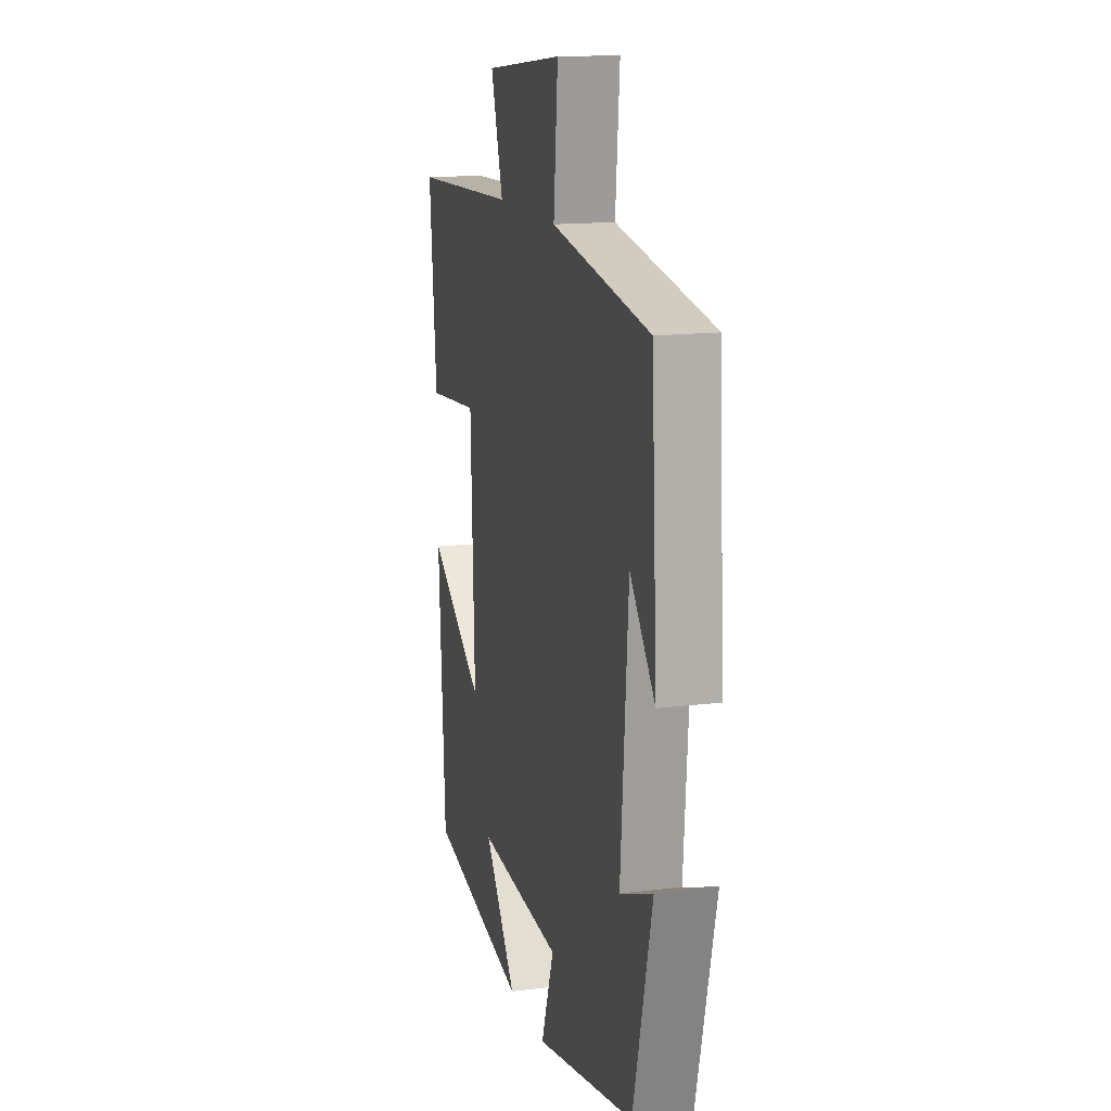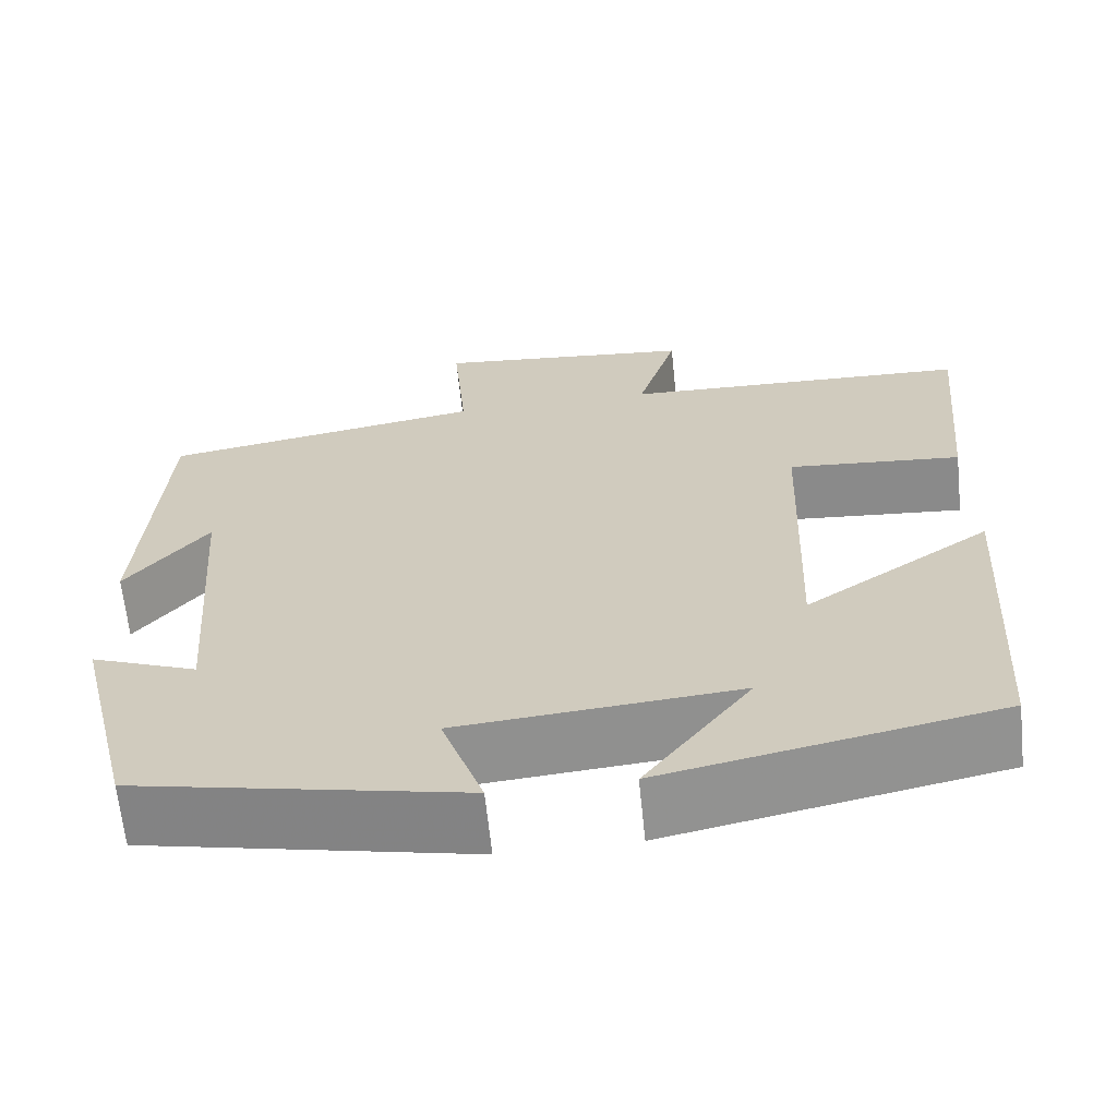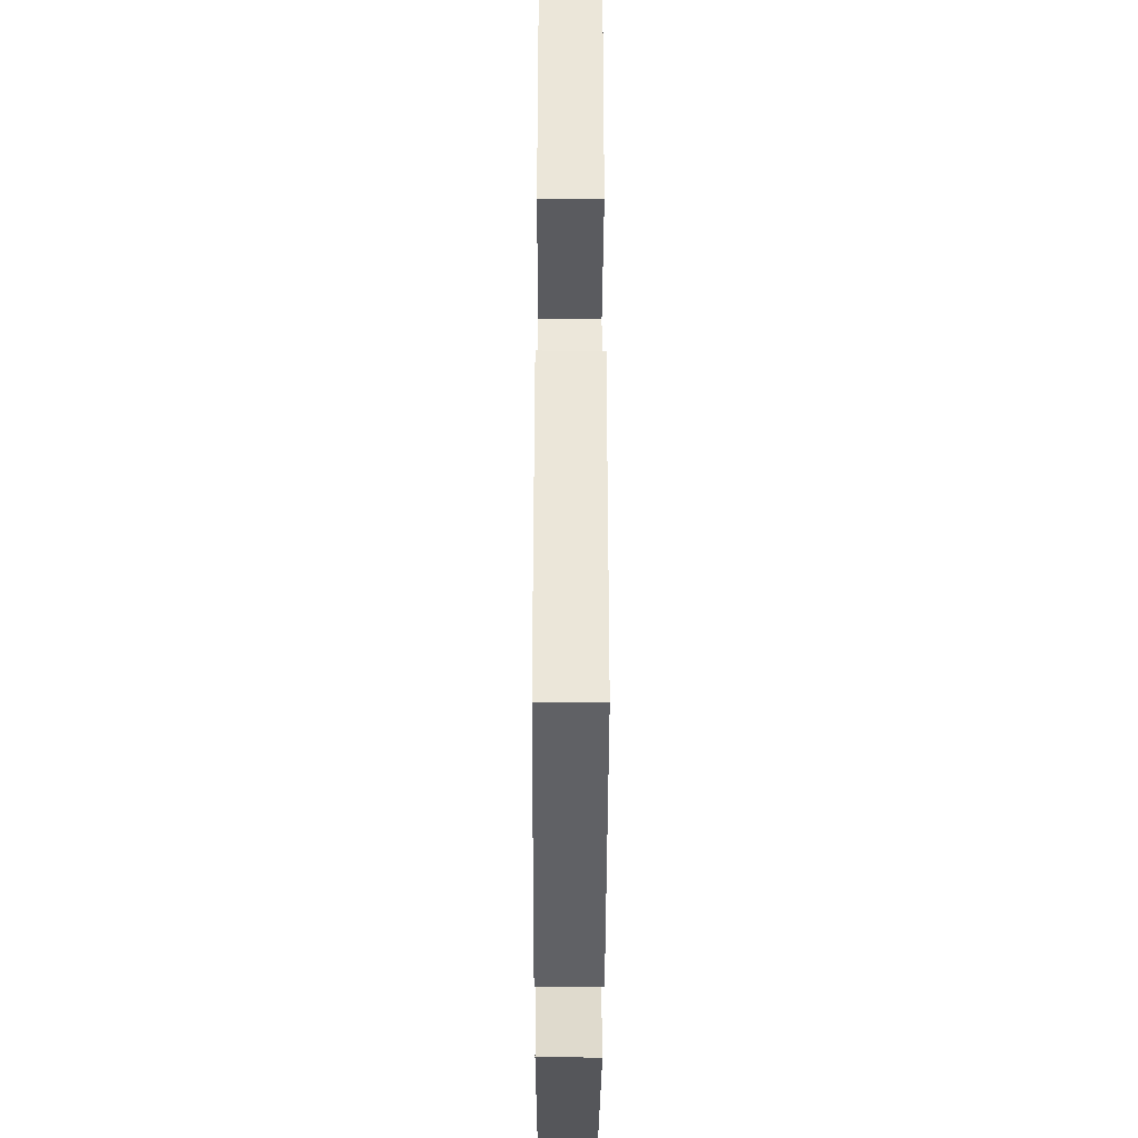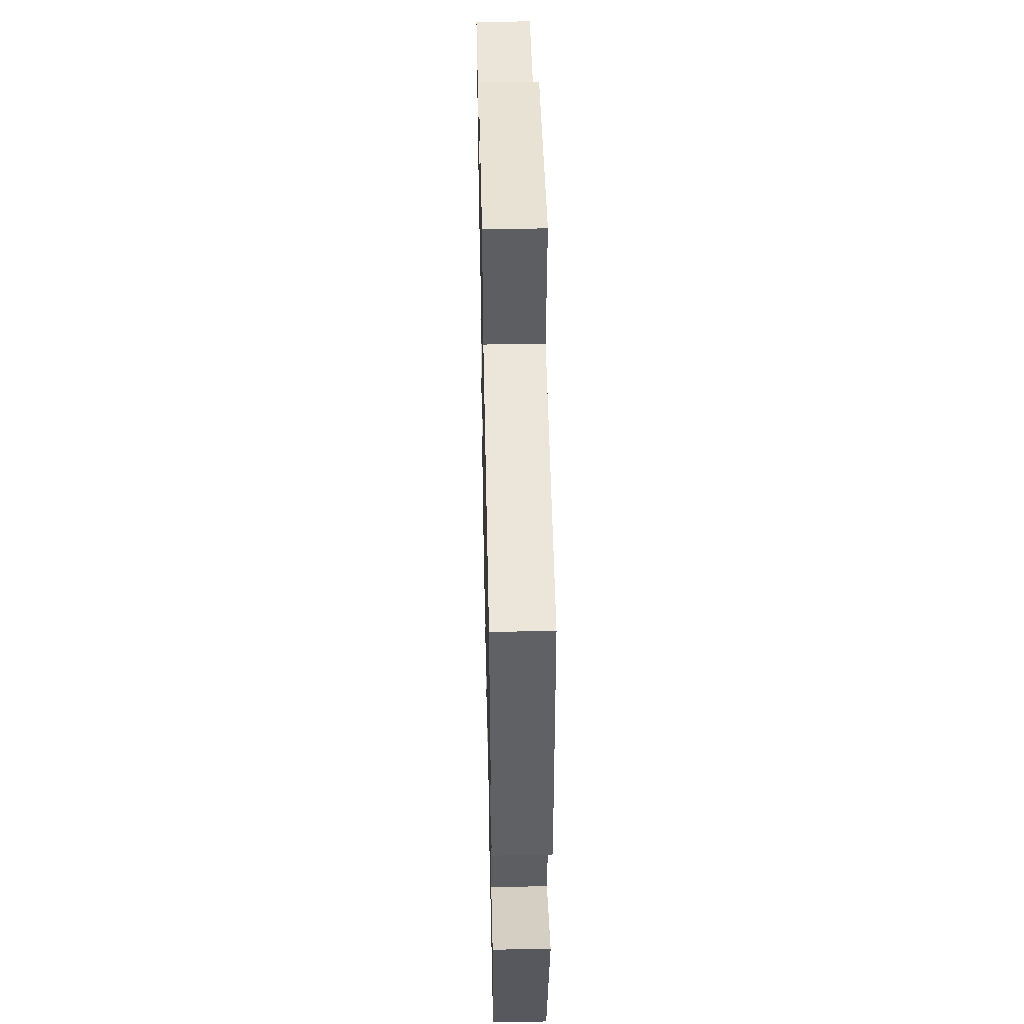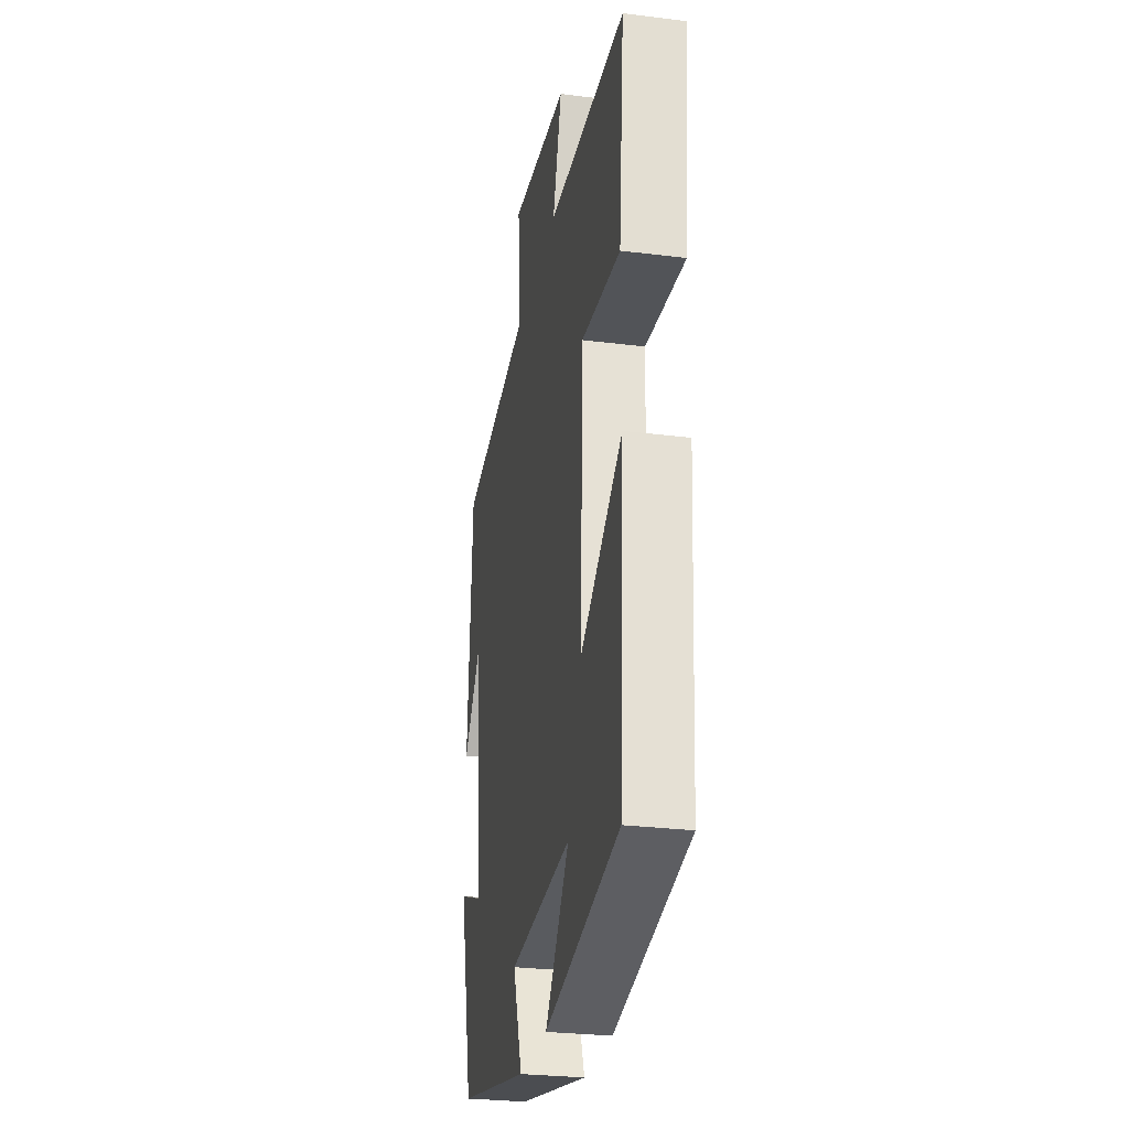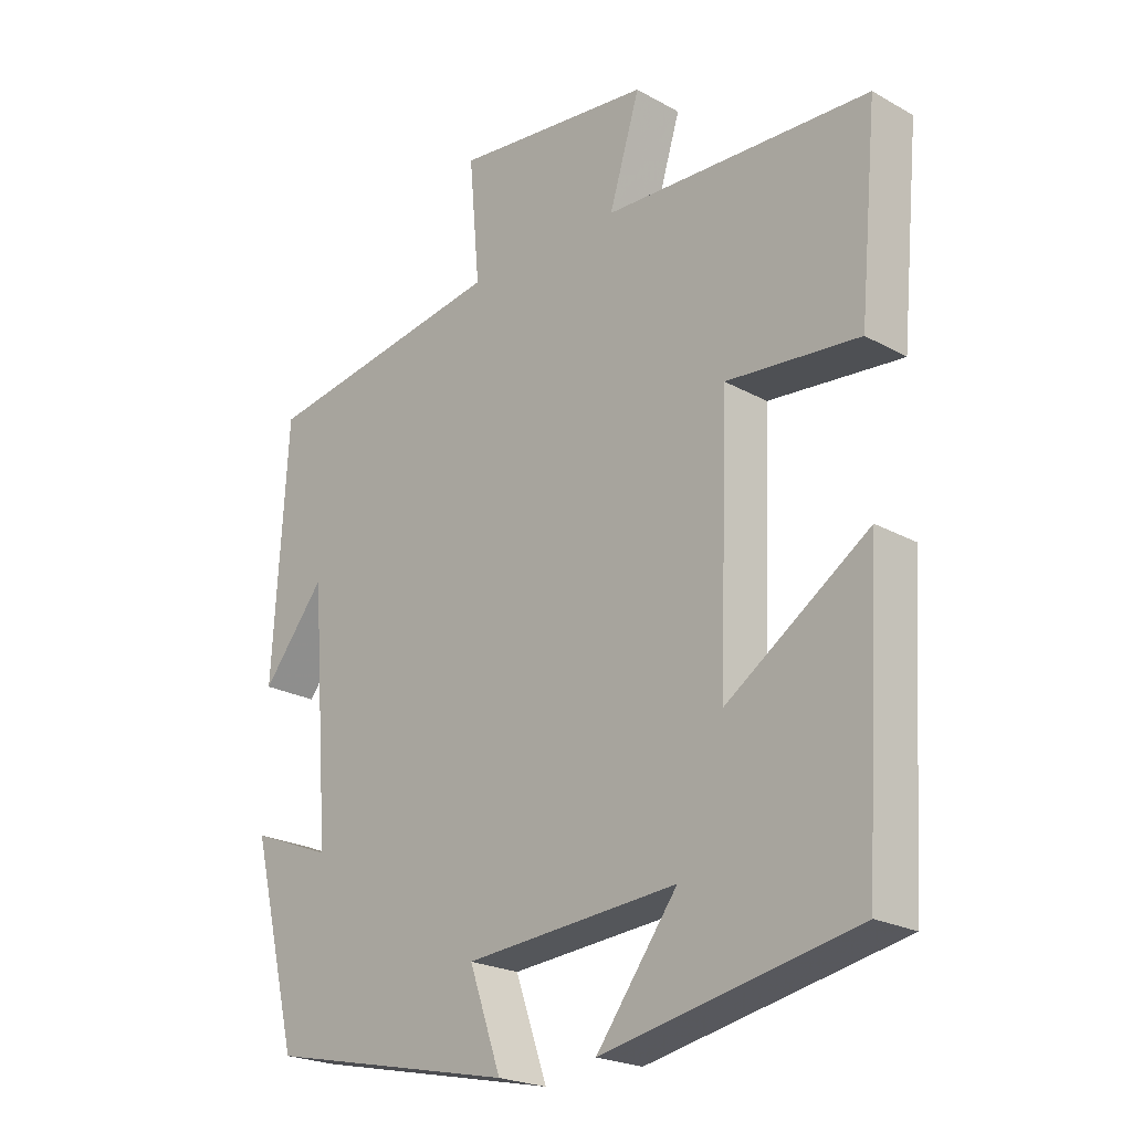
<metadata>
{"format":"obj","ext":"obj","renderer":"f3d","projection":"perspective","resolution":1024,"background":"white","views":[{"elev":14.7,"azim":74.9,"up":"+Z"},{"elev":-64.8,"azim":-174.1,"up":"+Z"},{"elev":-38.1,"azim":-90.2,"up":"+Z"},{"elev":47.1,"azim":88.7,"up":"+Z"},{"elev":-27.9,"azim":-100.8,"up":"+Z"},{"elev":-22.4,"azim":-133.9,"up":"+Z"}]}
</metadata>
<code>
v -0.475 0.07 -0.423
v -0.5 0.07 -0.017
v -0.287 0.07 -0.161
v -0.301 0.07 0.215
v -0.5 0.07 0.197
v -0.527 0.07 0.484
v -0.127 0.07 0.5
v -0.173 0.07 0.65
v 0.125 0.07 0.682
v 0.109 0.07 0.5
v 0.478 0.07 0.438
v 0.5 0.07 0.066
v 0.406 0.07 0.184
v 0.378 0.07 -0.18
v 0.5 0.07 -0.132
v 0.429 0.07 -0.42
v 0.055 0.07 -0.5
v 0.103 0.07 -0.363
v -0.217 0.07 -0.337
v -0.095 0.07 -0.5
v -0.475 0 -0.423
v -0.5 0 -0.017
v -0.287 0 -0.161
v -0.301 0 0.215
v -0.5 0 0.197
v -0.527 0 0.484
v -0.127 0 0.5
v -0.173 0 0.65
v 0.125 0 0.682
v 0.109 0 0.5
v 0.478 0 0.438
v 0.5 0 0.066
v 0.406 0 0.184
v 0.378 0 -0.18
v 0.5 0 -0.132
v 0.429 0 -0.42
v 0.055 0 -0.5
v 0.103 0 -0.363
v -0.217 0 -0.337
v -0.095 0 -0.5
f 19 20 1 2
f 15 16 17 18
f 14 15 18
f 13 14 18 19
f 11 12 13
f 10 11 13 19
f 7 8 9 10
f 4 5 6 7
f 3 4 7 10
f 19 2 3
f 3 10 19
f 22 21 40 39
f 38 37 36 35
f 38 35 34
f 39 38 34 33
f 33 32 31
f 39 33 31 30
f 30 29 28 27
f 27 26 25 24
f 30 27 24 23
f 23 22 39
f 39 30 23
f 1 21 22 2
f 2 22 23 3
f 3 23 24 4
f 4 24 25 5
f 5 25 26 6
f 6 26 27 7
f 7 27 28 8
f 8 28 29 9
f 9 29 30 10
f 10 30 31 11
f 11 31 32 12
f 12 32 33 13
f 13 33 34 14
f 14 34 35 15
f 15 35 36 16
f 16 36 37 17
f 17 37 38 18
f 18 38 39 19
f 19 39 40 20
f 20 40 21 1

</code>
